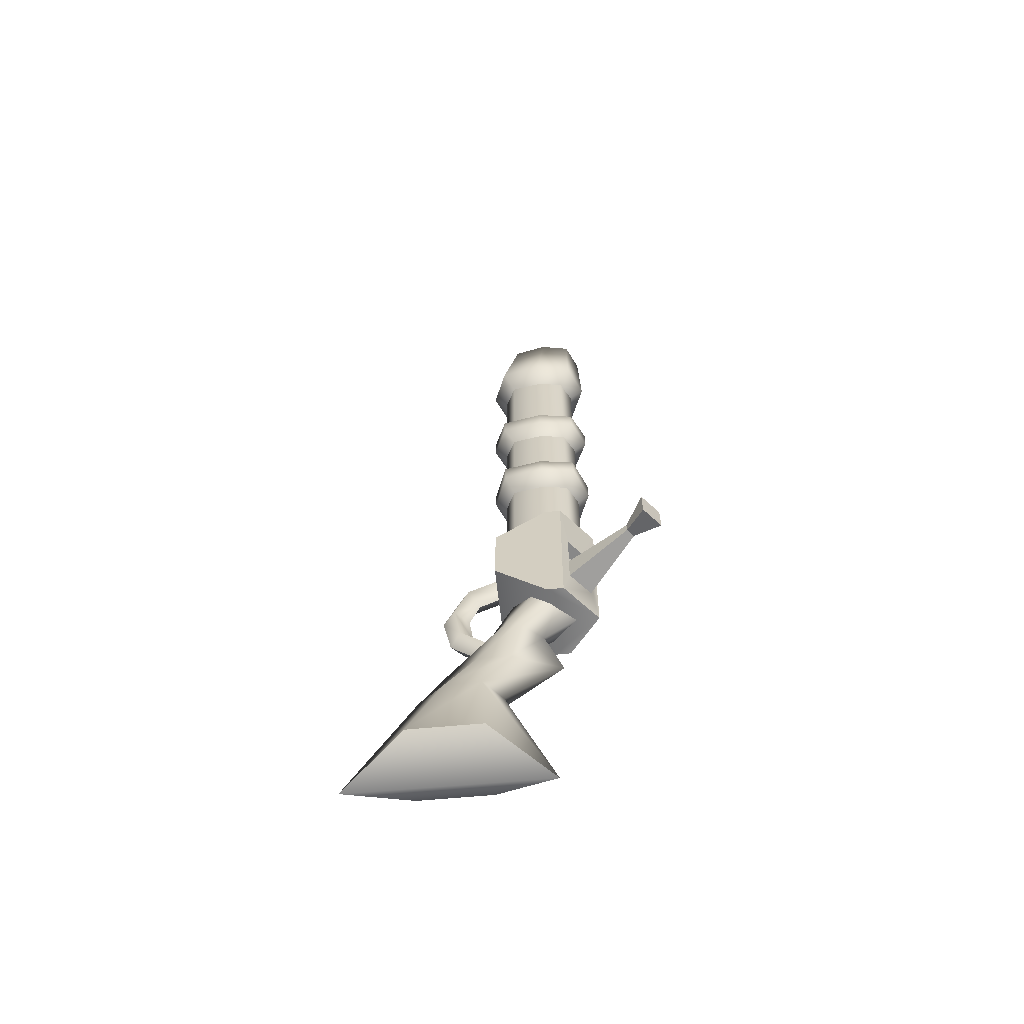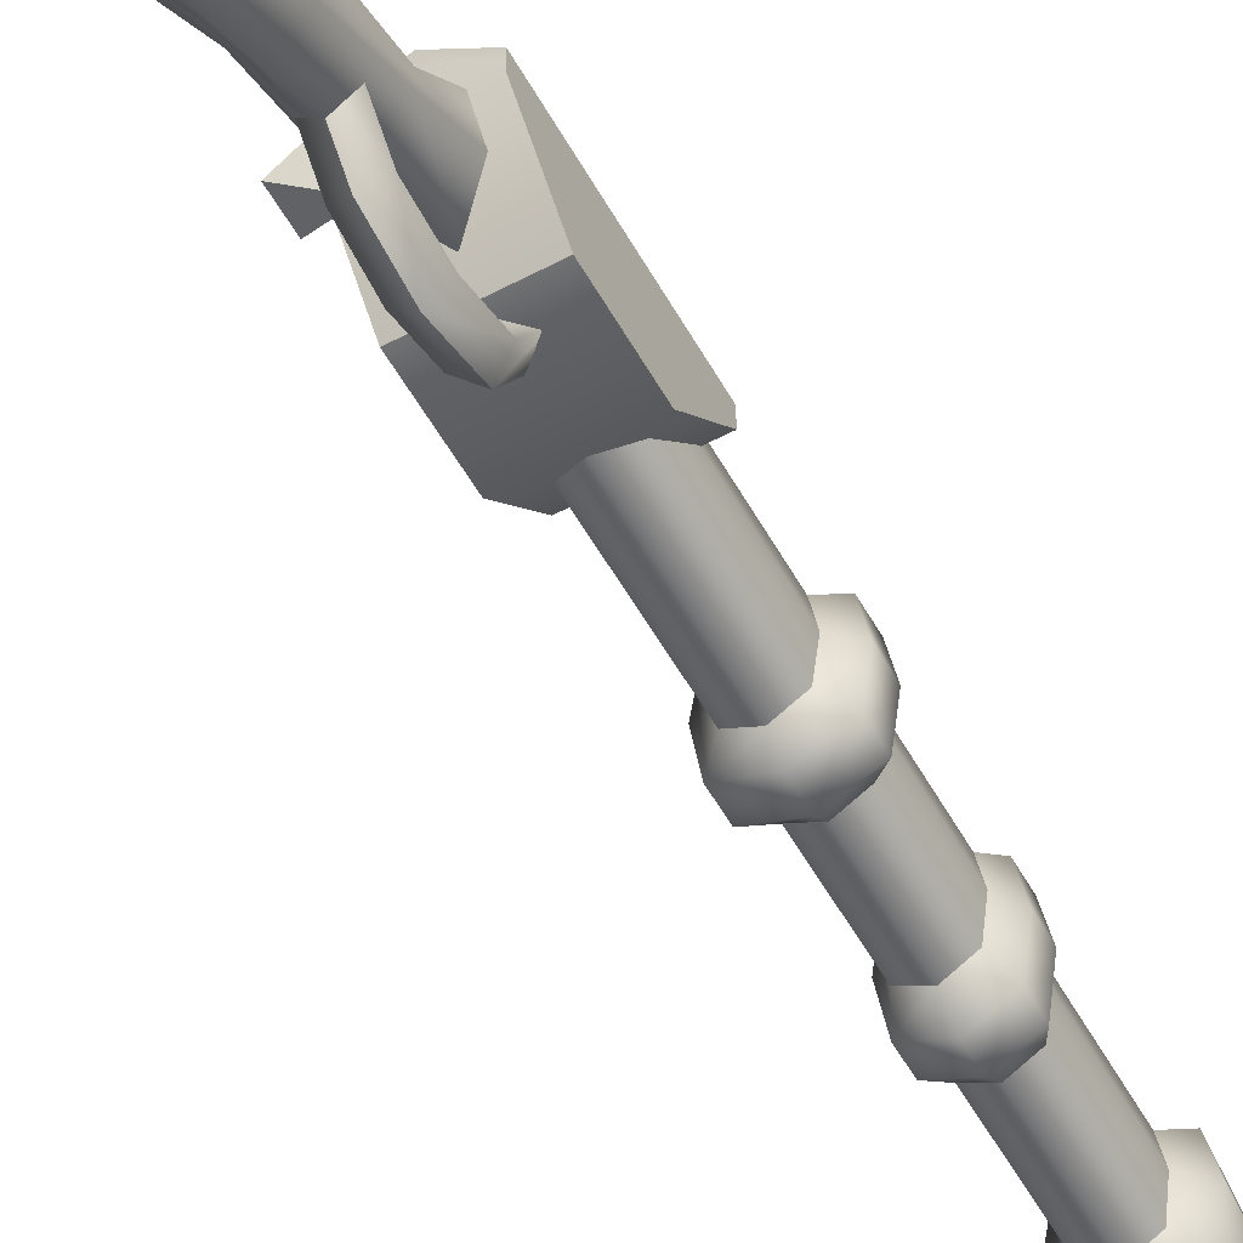
<metadata>
{"format":"obj","ext":"obj","renderer":"f3d","projection":"perspective","resolution":1024,"background":"white","views":[{"elev":-62.9,"azim":96.3,"up":"+Z"},{"elev":-55.4,"azim":-151.0,"up":"+Y"}]}
</metadata>
<code>
g Rifle
v 3.374e-09 0.1012 2.046
v 0.1131 0.1011 2.105
v 0.06639 0.1392 2.046
v 3.374e-09 0.04888 2.105
v -0.1131 0.1011 2.105
v -0.06639 0.1392 2.046
v 3.503e-09 0.1173 2.403
v 0.08983 0.1588 2.403
v -0.08983 0.1588 2.403
v 0.08138 0.2507 2.046
v 0.1131 0.3807 2.105
v 0.06639 0.3425 2.046
v 0.1391 0.2507 2.105
v 0.06639 0.1392 2.046
v 0.1131 0.1011 2.105
v 0.08983 0.1588 2.403
v 0.1105 0.2776 2.403
v 3.982e-09 0.1898 2.403
v 0.05053 0.214 2.403
v 0.08983 0.1588 2.403
v 3.503e-09 0.1173 2.403
v 0.05053 0.214 2.403
v 0.1105 0.2776 2.403
v 0.08983 0.1588 2.403
v 0.06831 0.2756 2.403
v 0.05053 0.3339 2.403
v 0.08983 0.3809 2.403
v 0.1105 0.2776 2.403
v 0.05053 0.214 2.403
v 0.07296 0.2728 2.188
v 0.06831 0.2756 2.403
v 0.05229 0.2137 2.188
v 3.982e-09 0.1898 2.403
v 3.974e-09 0.1896 2.188
v -0.05229 0.2137 2.188
v -0.05053 0.214 2.403
v -0.07296 0.2728 2.188
v -0.06831 0.2756 2.403
v -0.05229 0.3309 2.188
v -0.05053 0.3339 2.403
v 3.974e-09 0.3549 2.188
v 3.982e-09 0.3577 2.403
v 0.05053 0.3339 2.403
v 0.05229 0.3309 2.188
v 0.06831 0.2756 2.403
v 0.07296 0.2728 2.188
v 0.05229 0.3309 2.188
v 0.05053 0.3339 2.403
v 3.374e-09 0.2556 0.142
v 3.374e-09 0.07643 0.3074
v 0.1307 0.07643 0.3074
v 0.1307 0.2556 0.142
v 3.374e-09 0.07643 0.3074
v 3.374e-09 0.07724 0.5517
v 0.1307 0.07724 0.5517
v 0.1307 0.07643 0.3074
v 3.374e-09 0.07724 0.5517
v 3.374e-09 0.2576 0.716
v 0.1307 0.2576 0.716
v 0.1307 0.07724 0.5517
v 3.374e-09 0.2576 0.716
v 3.374e-09 0.4247 0.7152
v 0.1307 0.3142 0.7152
v 0.1307 0.2576 0.716
v 3.374e-09 0.4228 0.1412
v 0.02585 0.4013 0.2701
v 0.02585 0.4014 0.3717
v 3.374e-09 0.423 0.3457
v 0.1307 0.3125 0.3457
v 0.1049 0.3346 0.3717
v 0.1049 0.3345 0.2701
v 0.1307 0.3123 0.1412
v 0.1307 0.2556 0.142
v 0.1307 0.07643 0.3074
v 0.1307 0.07724 0.5517
v 0.1307 0.2576 0.716
v 0.1307 0.3123 0.1412
v 0.1307 0.3125 0.3457
v 0.1307 0.3142 0.7152
v 0.1307 0.3133 0.487
v 3.374e-09 0.4228 0.1412
v 3.374e-09 0.2556 0.142
v 0.1307 0.2556 0.142
v 0.1307 0.3123 0.1412
v 0.1307 0.3123 0.1412
v 0.1049 0.3345 0.2701
v 0.02585 0.4013 0.2701
v 3.374e-09 0.4228 0.1412
v 0.06639 0.1392 1.198
v 3.374e-09 0.1012 1.499
v 0.06639 0.1392 1.499
v 3.374e-09 0.1012 1.198
v -0.06639 0.1392 1.198
v -0.06639 0.1392 1.499
v 0.08138 0.2507 1.198
v 0.06639 0.1392 1.198
v 0.06639 0.1392 1.499
v 0.08138 0.2507 1.499
v 0.06639 0.3425 1.198
v 0.06639 0.3425 1.499
v 3.374e-09 0.3805 1.198
v 0.06639 0.3425 1.198
v 0.06639 0.3425 1.499
v 3.374e-09 0.3805 1.499
v -0.06639 0.3425 1.499
v -0.06639 0.3425 1.198
v 0.06639 0.1392 1.684
v 0.09596 0.1027 1.628
v 3.374e-09 0.05341 1.628
v 3.374e-09 0.1012 1.684
v -0.06639 0.1392 1.684
v -0.09596 0.1027 1.628
v -0.09596 0.1027 1.555
v 3.374e-09 0.05341 1.555
v 3.374e-09 0.1012 1.499
v -0.06639 0.1392 1.499
v 0.09596 0.1027 1.555
v 0.06639 0.1392 1.499
v 0.08138 0.2507 1.684
v 0.09596 0.1027 1.628
v 0.06639 0.1392 1.684
v 0.1178 0.2507 1.628
v 0.06639 0.3425 1.684
v 0.09596 0.379 1.628
v 0.09596 0.379 1.555
v 0.1178 0.2507 1.555
v 0.08138 0.2507 1.499
v 0.06639 0.3425 1.499
v 0.06639 0.1392 1.499
v 0.09596 0.1027 1.555
v 3.374e-09 0.05341 1.628
v 3.374e-09 0.05341 1.555
v 3.374e-09 0.3805 1.684
v 0.09596 0.379 1.628
v 0.06639 0.3425 1.684
v 3.374e-09 0.4283 1.628
v 3.374e-09 0.4283 1.555
v 0.09596 0.379 1.555
v 0.06639 0.3425 1.499
v 3.374e-09 0.3805 1.499
v -0.06639 0.3425 1.499
v -0.09596 0.379 1.555
v -0.09596 0.379 1.628
v -0.06639 0.3425 1.684
v 0.07139 0.03342 -0.3032
v 3.374e-09 0.2643 -0.7583
v 0.1323 0.0561 -0.6325
v 3.374e-09 0.09667 -0.3043
v -0.07139 0.03342 -0.3032
v -0.1323 0.0561 -0.6325
v 3.374e-09 0.2944 -0.1564
v 0.06291 0.1185 -0.1506
v 0.07182 -0.08783 -0.3025
v 0.06195 0.01463 -0.1481
v 0.07209 0.1486 0.03681
v 0.06955 0.1064 0.04238
v -0.06291 0.1185 -0.1506
v -0.07182 -0.08783 -0.3025
v -0.06195 0.01463 -0.1481
v -0.07209 0.1486 0.03681
v -0.06955 0.1064 0.04238
v 0.06195 0.01463 -0.1481
v 0.07182 -0.08783 -0.3025
v 3.374e-09 -0.1862 -0.3016
v 3.374e-09 -0.09586 -0.1474
v 0.06955 0.1064 0.04238
v -0.06195 0.01463 -0.1481
v -0.07182 -0.08783 -0.3025
v -0.06955 0.1064 0.04238
v 3.374e-09 0.03827 0.04683
v 3.374e-09 0.1296 0.2763
v 0.07693 0.2054 0.2144
v -0.07693 0.2054 0.2144
v 0.07209 0.1486 0.03681
v -0.07209 0.1486 0.03681
v 0.0795 0.2924 0.1756
v 3.374e-09 0.2311 0.04303
v 3.374e-09 0.3867 0.1791
v 0.06291 0.1185 -0.1506
v 3.374e-09 0.2944 -0.1564
v -0.06291 0.1185 -0.1506
v -0.0795 0.2924 0.1756
v 0.07139 0.03342 -0.3032
v 0.1323 0.0561 -0.6325
v 0.1324 -0.1902 -0.6267
v 0.07182 -0.08783 -0.3025
v 3.374e-09 -0.1862 -0.3016
v 0.07182 -0.08783 -0.3025
v 0.1324 -0.1902 -0.6267
v 3.374e-09 -0.4006 -0.7392
v -0.1324 -0.1902 -0.6267
v -0.07182 -0.08783 -0.3025
v 3.374e-09 0.2643 -0.7583
v 0.1324 -0.1902 -0.6267
v 0.1323 0.0561 -0.6325
v 3.374e-09 -0.4006 -0.7392
v -0.1324 -0.1902 -0.6267
v -0.1323 0.0561 -0.6325
v 3.374e-09 -0.009181 0.07071
v 3.374e-09 0.09274 -0.0185
v 0.04632 0.07252 -0.05622
v 0.04626 -0.04904 0.05434
v 0.04808 -0.07202 0.1903
v 3.374e-09 -0.02544 0.1884
v 3.374e-09 0.009623 0.2907
v 0.04776 -0.02524 0.3224
v 0.04776 -0.02524 0.3224
v 0.04797 0.1027 0.3941
v 3.374e-09 0.1432 0.3683
v 3.374e-09 0.009623 0.2907
v 3.374e-09 -0.1159 0.1915
v 3.374e-09 -0.05705 0.3521
v 0.04776 -0.02524 0.3224
v 0.04808 -0.07202 0.1903
v 0.04626 -0.04904 0.05434
v 3.374e-09 -0.08583 0.03728
v 3.374e-09 0.05562 -0.09362
v 0.04632 0.07252 -0.05622
v 3.374e-09 -0.05705 0.3521
v 3.374e-09 0.07217 0.422
v 0.04797 0.1027 0.3941
v 0.04776 -0.02524 0.3224
v 3.374e-09 0.1012 1.029
v 0.1124 0.1088 1.074
v 0.06639 0.1392 1.029
v 3.374e-09 0.05972 1.074
v 3.374e-09 0.05972 1.153
v 0.1124 0.1088 1.153
v 0.06639 0.1392 1.198
v 3.374e-09 0.1012 1.198
v -0.06639 0.1392 1.198
v -0.1124 0.1088 1.153
v -0.1124 0.1088 1.074
v -0.06639 0.1392 1.029
v 0.08138 0.2507 1.029
v 0.1124 0.3729 1.074
v 0.06639 0.3425 1.029
v 0.1321 0.2507 1.074
v 0.06639 0.1392 1.029
v 0.1124 0.1088 1.074
v 0.1124 0.1088 1.153
v 0.1321 0.2507 1.153
v 0.1124 0.3729 1.153
v 0.06639 0.3425 1.198
v 0.08138 0.2507 1.198
v 0.06639 0.1392 1.198
v 0.06639 0.1392 0.5301
v 3.374e-09 0.1012 1.029
v 0.06639 0.1392 1.029
v 3.374e-09 0.1012 0.5301
v -0.06639 0.1392 0.5301
v -0.06639 0.1392 1.029
v -0.08138 0.2507 0.5301
v -0.08138 0.2507 1.029
v -0.06639 0.3425 0.5301
v -0.06639 0.3425 1.029
v 3.374e-09 0.3805 0.5301
v 3.374e-09 0.3805 1.029
v 0.08138 0.2507 0.5301
v 0.06639 0.1392 0.5301
v 0.06639 0.1392 1.029
v 0.08138 0.2507 1.029
v 0.06639 0.3425 0.5301
v 0.06639 0.3425 1.029
v 3.374e-09 0.3805 0.5301
v 3.374e-09 0.3805 1.029
v 3.374e-09 0.3805 1.198
v 0.1124 0.3729 1.153
v 0.06639 0.3425 1.198
v 3.374e-09 0.422 1.153
v 3.374e-09 0.422 1.074
v 0.1124 0.3729 1.074
v 0.06639 0.3425 1.029
v 3.374e-09 0.3805 1.029
v -0.06639 0.3425 1.029
v -0.1124 0.3729 1.074
v -0.1124 0.3729 1.153
v -0.06639 0.3425 1.198
v 0.06639 0.1392 1.684
v 3.374e-09 0.1012 2.046
v 0.06639 0.1392 2.046
v 3.374e-09 0.1012 1.684
v -0.06639 0.1392 1.684
v -0.06639 0.1392 2.046
v 0.08138 0.2507 1.684
v 0.06639 0.1392 1.684
v 0.06639 0.1392 2.046
v 0.08138 0.2507 2.046
v 0.06639 0.3425 1.684
v 0.06639 0.3425 2.046
v 3.374e-09 0.3805 1.684
v 0.06639 0.3425 1.684
v 0.06639 0.3425 2.046
v 3.374e-09 0.3805 2.046
v -0.06639 0.3425 2.046
v -0.06639 0.3425 1.684
v 0.1131 0.3807 2.105
v 0.1391 0.2507 2.105
v 0.1105 0.2776 2.403
v 0.08983 0.3809 2.403
v 3.374e-09 0.4328 2.105
v 0.06639 0.3425 2.046
v 3.503e-09 0.4223 2.403
v 3.374e-09 0.3805 2.046
v -0.08983 0.3809 2.403
v -0.06639 0.3425 2.046
v -0.1131 0.3807 2.105
v 0.05053 0.3339 2.403
v 3.503e-09 0.4223 2.403
v 0.08983 0.3809 2.403
v 3.982e-09 0.3577 2.403
v -0.05053 0.3339 2.403
v -0.08983 0.3809 2.403
v -0.08138 0.2507 2.046
v -0.06639 0.3425 2.046
v -0.1131 0.3807 2.105
v -0.1391 0.2507 2.105
v -0.06639 0.1392 2.046
v -0.1131 0.1011 2.105
v -0.08983 0.1588 2.403
v -0.1105 0.2776 2.403
v -0.08983 0.3809 2.403
v 3.982e-09 0.1898 2.403
v 3.503e-09 0.1173 2.403
v -0.08983 0.1588 2.403
v -0.05053 0.214 2.403
v -0.05053 0.214 2.403
v -0.08983 0.1588 2.403
v -0.1105 0.2776 2.403
v -0.06831 0.2756 2.403
v -0.06831 0.2756 2.403
v -0.1105 0.2776 2.403
v -0.08983 0.3809 2.403
v -0.05053 0.3339 2.403
v 3.374e-09 0.2556 0.142
v -0.1307 0.2556 0.142
v -0.1307 0.07643 0.3074
v 3.374e-09 0.07643 0.3074
v 3.374e-09 0.07643 0.3074
v -0.1307 0.07643 0.3074
v -0.1307 0.07724 0.5517
v 3.374e-09 0.07724 0.5517
v 3.374e-09 0.07724 0.5517
v -0.1307 0.07724 0.5517
v -0.1307 0.2576 0.716
v 3.374e-09 0.2576 0.716
v 3.374e-09 0.2576 0.716
v -0.1307 0.2576 0.716
v -0.1307 0.3142 0.7152
v 3.374e-09 0.4247 0.7152
v 3.374e-09 0.4247 0.7152
v -0.1307 0.3142 0.7152
v -0.1307 0.3133 0.487
v 3.374e-09 0.4238 0.487
v 3.374e-09 0.4238 0.487
v -0.1307 0.3133 0.487
v -0.1307 0.3125 0.3457
v 3.374e-09 0.423 0.3457
v -0.1307 0.07724 0.5517
v -0.1307 0.07643 0.3074
v -0.1307 0.2556 0.142
v -0.1307 0.2576 0.716
v -0.1307 0.3123 0.1412
v -0.1307 0.3125 0.3457
v -0.1307 0.3142 0.7152
v -0.1307 0.3133 0.487
v 3.374e-09 0.4228 0.1412
v -0.1307 0.3123 0.1412
v -0.1307 0.2556 0.142
v 3.374e-09 0.2556 0.142
v 3.374e-09 0.423 0.3457
v -0.1307 0.3125 0.3457
v -0.1307 0.3123 0.1412
v 3.374e-09 0.4228 0.1412
v -0.08138 0.2507 1.198
v -0.06639 0.1392 1.499
v -0.06639 0.1392 1.198
v -0.08138 0.2507 1.499
v -0.06639 0.3425 1.198
v -0.06639 0.3425 1.499
v -0.08138 0.2507 1.684
v -0.06639 0.1392 1.684
v -0.09596 0.1027 1.628
v -0.1178 0.2507 1.628
v -0.06639 0.3425 1.684
v -0.09596 0.379 1.628
v -0.09596 0.379 1.555
v -0.1178 0.2507 1.555
v -0.09596 0.1027 1.555
v -0.06639 0.1392 1.499
v -0.08138 0.2507 1.499
v -0.06639 0.3425 1.499
v -0.07139 0.03342 -0.3032
v -0.07182 -0.08783 -0.3025
v -0.1324 -0.1902 -0.6267
v -0.1323 0.0561 -0.6325
v 3.374e-09 -0.009181 0.07071
v -0.04632 0.07252 -0.05622
v 3.374e-09 0.09274 -0.0185
v -0.04626 -0.04904 0.05434
v -0.04808 -0.07202 0.1903
v 3.374e-09 -0.02544 0.1884
v 3.374e-09 0.009623 0.2907
v -0.04776 -0.02524 0.3224
v -0.04776 -0.02524 0.3224
v 3.374e-09 0.009623 0.2907
v 3.374e-09 0.1432 0.3683
v -0.04797 0.1027 0.3941
v 3.374e-09 -0.1159 0.1915
v -0.04776 -0.02524 0.3224
v 3.374e-09 -0.05705 0.3521
v -0.04808 -0.07202 0.1903
v -0.04626 -0.04904 0.05434
v 3.374e-09 -0.08583 0.03728
v 3.374e-09 0.05562 -0.09362
v -0.04632 0.07252 -0.05622
v 3.374e-09 -0.05705 0.3521
v -0.04776 -0.02524 0.3224
v -0.04797 0.1027 0.3941
v 3.374e-09 0.07217 0.422
v -0.08138 0.2507 1.029
v -0.06639 0.3425 1.029
v -0.1124 0.3729 1.074
v -0.1321 0.2507 1.074
v -0.06639 0.1392 1.029
v -0.1124 0.1088 1.074
v -0.1124 0.1088 1.153
v -0.1321 0.2507 1.153
v -0.1124 0.3729 1.153
v -0.06639 0.3425 1.198
v -0.08138 0.2507 1.198
v -0.06639 0.1392 1.198
v -0.08138 0.2507 1.684
v -0.06639 0.1392 2.046
v -0.06639 0.1392 1.684
v -0.08138 0.2507 2.046
v -0.06639 0.3425 1.684
v -0.06639 0.3425 2.046
v 0.1049 0.3351 0.4647
v 0.07618 0.3012 0.4648
v 0.07618 0.3007 0.3718
v 0.1049 0.3346 0.3717
v 0.1049 0.3346 0.3717
v 0.07618 0.3007 0.3718
v -0.002837 0.3675 0.3718
v 0.02585 0.4014 0.3717
v 0.2345 0.5462 0.3177
v 0.3203 0.607 0.2927
v 0.2526 0.6642 0.2927
v 0.2087 0.5679 0.3177
v 0.1307 0.3133 0.487
v 0.1049 0.3351 0.4647
v 0.1049 0.3346 0.3717
v 0.1307 0.3125 0.3457
v 3.374e-09 0.423 0.3457
v 0.02585 0.4014 0.3717
v 0.02585 0.4019 0.4647
v 3.374e-09 0.4238 0.487
v 0.1307 0.3142 0.7152
v 0.1049 0.3357 0.5138
v 0.1049 0.3351 0.4647
v 0.1307 0.3133 0.487
v 3.374e-09 0.4238 0.487
v 0.02585 0.4019 0.4647
v 0.02585 0.4025 0.5138
v 3.374e-09 0.4247 0.7152
v 3.374e-09 0.4247 0.7152
v 0.02585 0.4025 0.5138
v 0.1049 0.3357 0.5138
v 0.1307 0.3142 0.7152
v -0.002837 0.3685 0.5139
v 0.07618 0.3012 0.4648
v 0.07618 0.3017 0.5139
v -0.002837 0.368 0.4648
v 0.07618 0.3007 0.3718
v -0.002837 0.3675 0.3718
v 0.02585 0.4014 0.3717
v -0.002837 0.3675 0.3718
v -0.002837 0.368 0.4648
v 0.02585 0.4019 0.4647
v 0.1049 0.3357 0.5138
v 0.07618 0.3017 0.5139
v 0.07618 0.3012 0.4648
v 0.1049 0.3351 0.4647
v 0.02585 0.4019 0.4647
v -0.002837 0.368 0.4648
v -0.002837 0.3685 0.5139
v 0.02585 0.4025 0.5138
v 0.02585 0.4025 0.5138
v -0.002837 0.3685 0.5139
v 0.07618 0.3017 0.5139
v 0.1049 0.3357 0.5138
v 0.2526 0.6643 0.3909
v 0.2526 0.6642 0.2927
v 0.3203 0.607 0.2927
v 0.3203 0.6071 0.3909
v 0.2345 0.5462 0.3536
v 0.3203 0.6071 0.3909
v 0.3203 0.607 0.2927
v 0.2345 0.5462 0.3177
v 0.2087 0.5679 0.3177
v 0.2526 0.6642 0.2927
v 0.2526 0.6643 0.3909
v 0.2087 0.568 0.3536
v 0.2087 0.568 0.3536
v 0.2526 0.6643 0.3909
v 0.3203 0.6071 0.3909
v 0.2345 0.5462 0.3536
v 0.07296 0.2728 2.188
v 0.05229 0.2137 2.188
v 0.05229 0.3309 2.188
v 3.974e-09 0.1896 2.188
v 3.974e-09 0.3549 2.188
v -0.05229 0.3309 2.188
v -0.05229 0.2137 2.188
v -0.07296 0.2728 2.188
v 0.02585 0.4014 0.3717
v 0.2087 0.568 0.3536
v 0.2345 0.5462 0.3536
v 0.1049 0.3346 0.3717
v 0.02585 0.4013 0.2701
v 0.2087 0.5679 0.3177
v 0.2087 0.568 0.3536
v 0.02585 0.4014 0.3717
v 0.1049 0.3346 0.3717
v 0.2345 0.5462 0.3536
v 0.2345 0.5462 0.3177
v 0.1049 0.3345 0.2701
v 0.1049 0.3345 0.2701
v 0.2345 0.5462 0.3177
v 0.2087 0.5679 0.3177
v 0.02585 0.4013 0.2701
g Rifle_0
f 3 2 1
f 2 4 1
f 4 5 1
f 5 6 1
f 7 4 2
f 4 7 5
f 8 7 2
f 7 9 5
f 12 11 10
f 11 13 10
f 10 13 14
f 13 15 14
f 16 15 13
f 17 16 13
f 20 19 18
f 21 20 18
f 24 23 22
f 23 25 22
f 27 26 25
f 28 27 25
f 31 30 29
f 30 32 29
f 29 32 33
f 32 34 33
f 34 35 33
f 35 36 33
f 35 37 36
f 37 38 36
f 37 39 38
f 39 40 38
f 39 41 40
f 41 42 40
f 42 41 43
f 41 44 43
f 47 46 45
f 48 47 45
f 51 50 49
f 52 51 49
f 55 54 53
f 56 55 53
f 59 58 57
f 60 59 57
f 63 62 61
f 64 63 61
f 67 66 65
f 68 67 65
f 71 70 69
f 72 71 69
f 75 74 73
f 73 76 75
f 73 77 76
f 77 78 76
f 78 79 76
f 78 80 79
f 83 82 81
f 84 83 81
f 87 86 85
f 88 87 85
f 91 90 89
f 90 92 89
f 92 90 93
f 90 94 93
f 97 96 95
f 98 97 95
f 98 95 99
f 100 98 99
f 103 102 101
f 104 103 101
f 105 104 101
f 106 105 101
f 109 108 107
f 110 109 107
f 109 110 111
f 112 109 111
f 109 112 113
f 114 109 113
f 114 113 115
f 113 116 115
f 117 114 115
f 118 117 115
f 121 120 119
f 120 122 119
f 119 122 123
f 122 124 123
f 124 122 125
f 122 120 126
f 122 126 125
f 125 126 127
f 128 125 127
f 127 126 129
f 126 130 129
f 120 130 126
f 120 131 130
f 131 132 130
f 135 134 133
f 134 136 133
f 136 134 137
f 134 138 137
f 137 138 139
f 140 137 139
f 137 140 141
f 142 137 141
f 142 143 137
f 143 136 137
f 136 143 133
f 143 144 133
f 147 146 145
f 146 148 145
f 148 146 149
f 146 150 149
f 145 148 151
f 148 149 151
f 152 145 151
f 153 145 152
f 154 153 152
f 154 152 155
f 156 154 155
f 149 157 151
f 149 158 157
f 158 159 157
f 157 159 160
f 159 161 160
f 164 163 162
f 165 164 162
f 165 162 166
f 164 165 167
f 168 164 167
f 167 165 169
f 170 165 166
f 165 170 169
f 170 166 171
f 169 170 171
f 166 172 171
f 173 169 171
f 172 166 174
f 169 173 175
f 176 172 174
f 174 177 176
f 177 178 176
f 174 179 177
f 179 180 177
f 180 181 177
f 181 175 177
f 173 182 175
f 178 177 182
f 177 175 182
f 185 184 183
f 186 185 183
f 189 188 187
f 190 189 187
f 191 190 187
f 192 191 187
f 195 194 193
f 194 196 193
f 196 197 193
f 197 198 193
f 201 200 199
f 202 201 199
f 202 199 203
f 199 204 203
f 204 205 203
f 205 206 203
f 209 208 207
f 210 209 207
f 213 212 211
f 214 213 211
f 215 214 211
f 216 215 211
f 216 217 215
f 217 218 215
f 221 220 219
f 222 221 219
f 225 224 223
f 224 226 223
f 227 226 224
f 228 227 224
f 227 228 229
f 230 227 229
f 227 230 231
f 232 227 231
f 227 232 233
f 226 227 233
f 226 233 223
f 233 234 223
f 237 236 235
f 236 238 235
f 235 238 239
f 238 240 239
f 241 240 238
f 242 238 236
f 242 241 238
f 243 242 236
f 242 243 244
f 245 242 244
f 241 242 245
f 246 241 245
f 249 248 247
f 248 250 247
f 250 248 251
f 248 252 251
f 251 252 253
f 252 254 253
f 253 254 255
f 254 256 255
f 255 256 257
f 256 258 257
f 261 260 259
f 262 261 259
f 262 259 263
f 264 262 263
f 264 263 265
f 266 264 265
f 269 268 267
f 268 270 267
f 270 268 271
f 268 272 271
f 271 272 273
f 274 271 273
f 271 274 275
f 276 271 275
f 276 277 271
f 277 270 271
f 270 277 267
f 277 278 267
f 281 280 279
f 280 282 279
f 282 280 283
f 280 284 283
f 287 286 285
f 288 287 285
f 288 285 289
f 290 288 289
f 293 292 291
f 294 293 291
f 295 294 291
f 296 295 291
f 299 298 297
f 300 299 297
f 300 297 301
f 301 297 302
f 303 300 301
f 304 301 302
f 305 303 301
f 301 304 306
f 307 305 301
f 307 301 306
f 310 309 308
f 309 311 308
f 311 309 312
f 309 313 312
f 316 315 314
f 317 316 314
f 317 314 318
f 319 317 318
f 319 320 317
f 320 321 317
f 317 321 316
f 321 322 316
f 325 324 323
f 326 325 323
f 329 328 327
f 330 329 327
f 333 332 331
f 334 333 331
f 337 336 335
f 338 337 335
f 341 340 339
f 342 341 339
f 345 344 343
f 346 345 343
f 349 348 347
f 350 349 347
f 353 352 351
f 354 353 351
f 357 356 355
f 358 357 355
f 361 360 359
f 359 362 361
f 362 363 361
f 362 364 363
f 362 365 364
f 365 366 364
f 369 368 367
f 370 369 367
f 373 372 371
f 374 373 371
f 377 376 375
f 376 378 375
f 375 378 379
f 378 380 379
f 383 382 381
f 384 383 381
f 384 381 385
f 386 384 385
f 384 386 387
f 383 384 388
f 388 384 387
f 389 383 388
f 389 388 390
f 388 391 390
f 388 387 391
f 387 392 391
f 395 394 393
f 396 395 393
f 399 398 397
f 398 400 397
f 397 400 401
f 402 397 401
f 403 402 401
f 404 403 401
f 407 406 405
f 408 407 405
f 411 410 409
f 410 412 409
f 412 413 409
f 413 414 409
f 415 414 413
f 416 415 413
f 419 418 417
f 420 419 417
f 423 422 421
f 424 423 421
f 424 421 425
f 426 424 425
f 426 427 424
f 424 428 423
f 427 428 424
f 428 429 423
f 429 428 430
f 428 431 430
f 428 427 431
f 427 432 431
f 435 434 433
f 434 436 433
f 433 436 437
f 436 438 437
f 441 440 439
f 442 441 439
f 445 444 443
f 446 445 443
f 449 448 447
f 450 449 447
f 453 452 451
f 454 453 451
f 457 456 455
f 458 457 455
f 461 460 459
f 462 461 459
f 465 464 463
f 466 465 463
f 469 468 467
f 470 469 467
f 473 472 471
f 472 474 471
f 472 475 474
f 475 476 474
f 479 478 477
f 480 479 477
f 483 482 481
f 484 483 481
f 487 486 485
f 488 487 485
f 491 490 489
f 492 491 489
f 495 494 493
f 496 495 493
f 499 498 497
f 500 499 497
f 503 502 501
f 504 503 501
f 507 506 505
f 508 507 505
f 511 510 509
f 512 510 511
f 513 512 511
f 512 513 514
f 515 512 514
f 515 514 516
f 519 518 517
f 520 519 517
f 523 522 521
f 524 523 521
f 527 526 525
f 528 527 525
f 531 530 529
f 532 531 529

</code>
